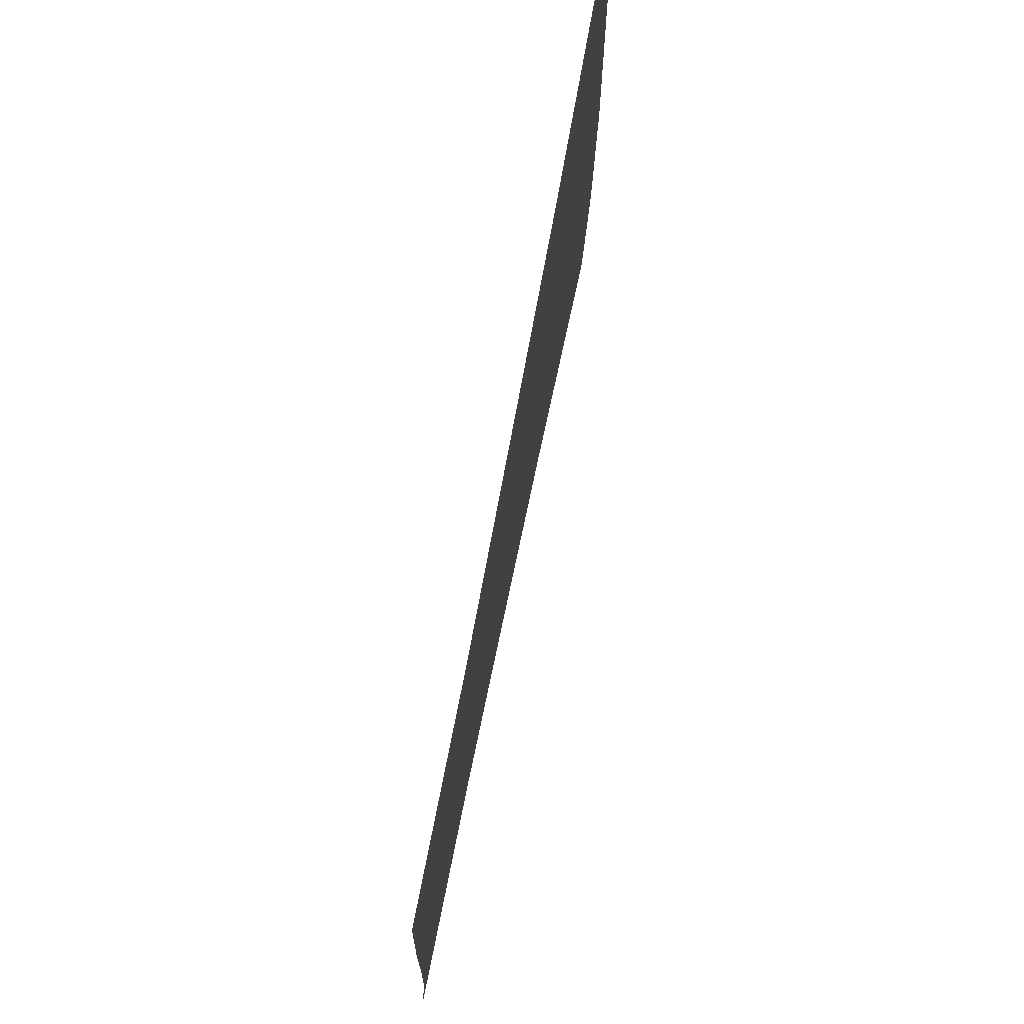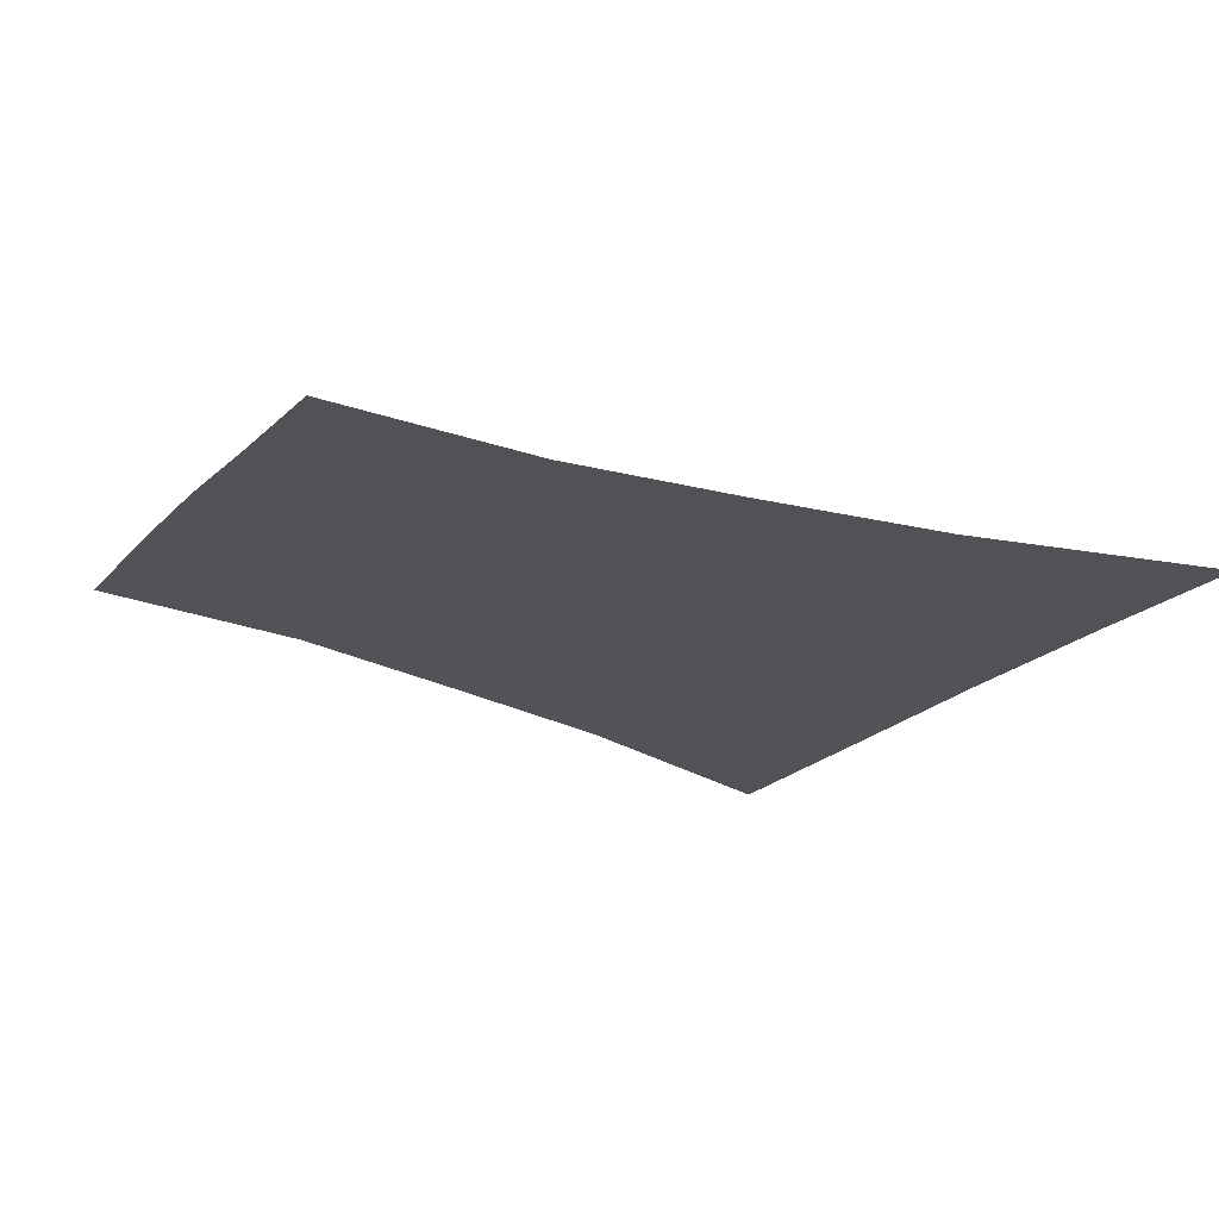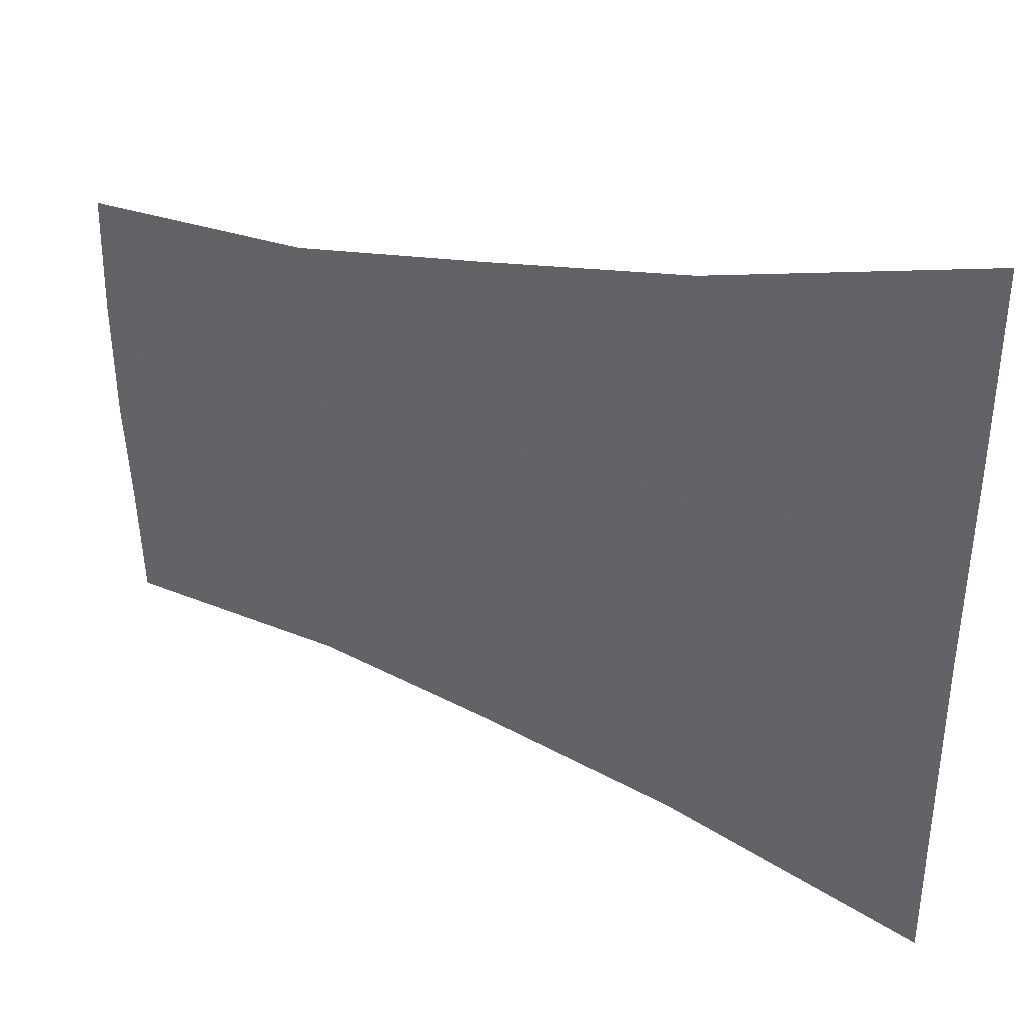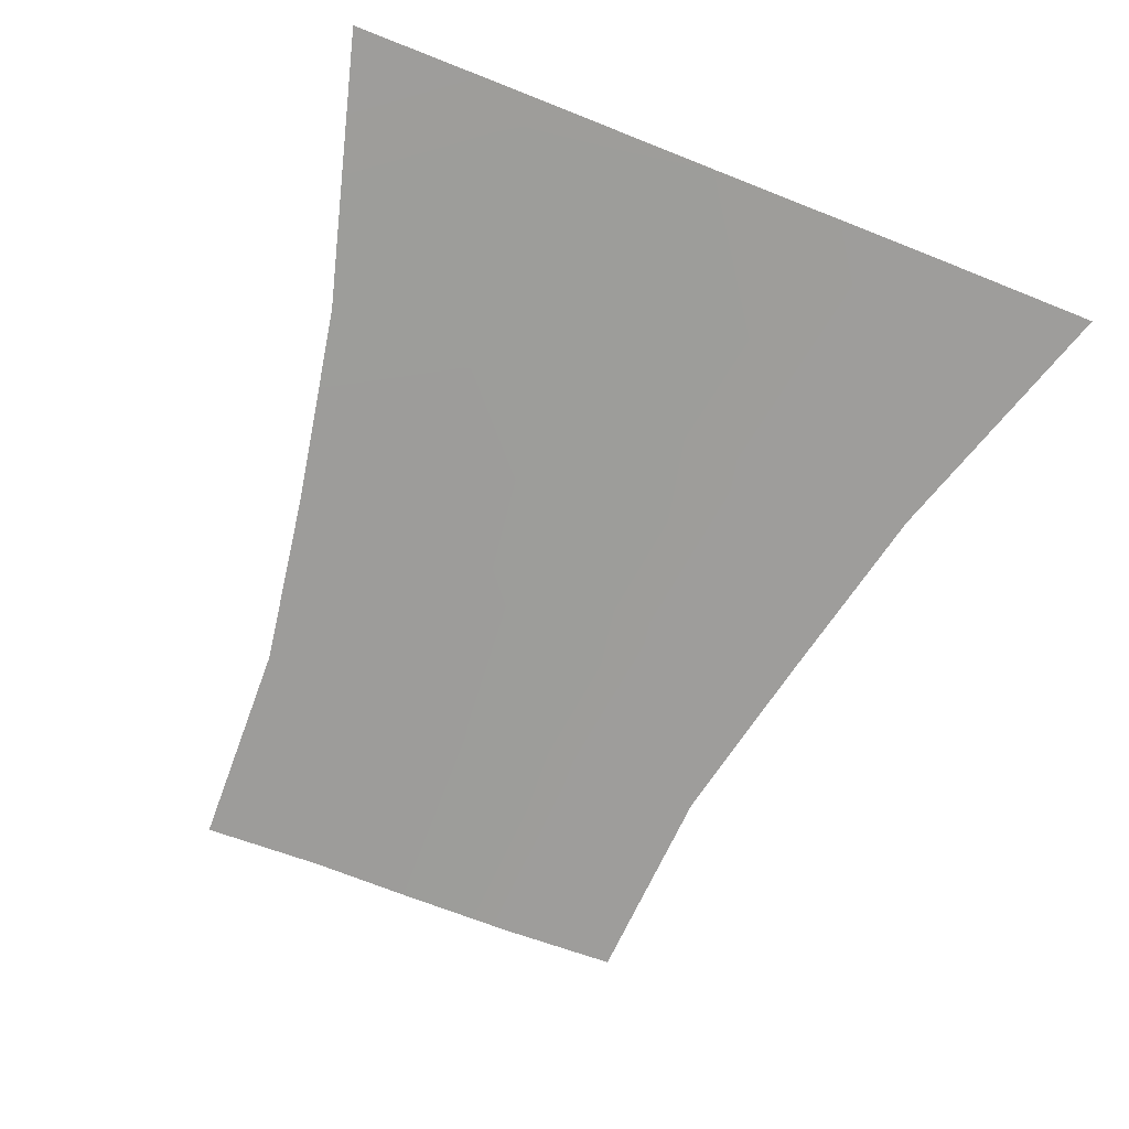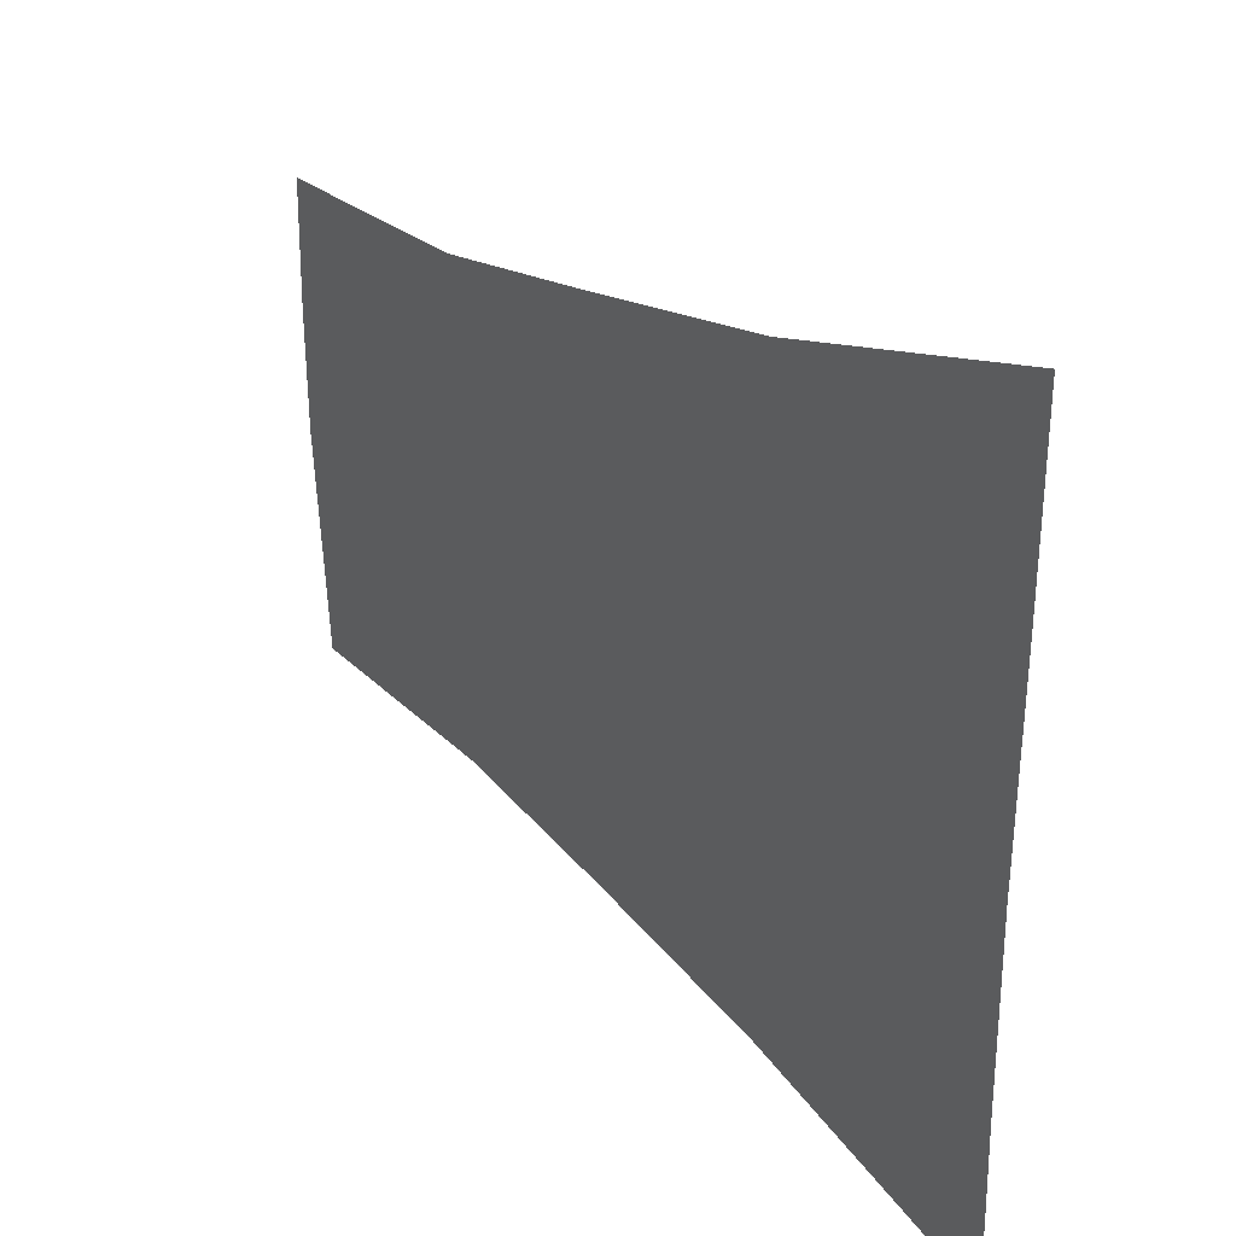
<metadata>
{"format":"obj","ext":"obj","renderer":"f3d","projection":"perspective","resolution":1024,"background":"white","views":[{"elev":71.7,"azim":101.1,"up":"+Z"},{"elev":-23.3,"azim":148.0,"up":"+Y"},{"elev":37.6,"azim":-154.2,"up":"+Z"},{"elev":-67.3,"azim":-111.9,"up":"+Y"},{"elev":31.4,"azim":-128.0,"up":"+Z"}]}
</metadata>
<code>
o waterfalls_set2_med_top
v 9.821 1.486 -13.82
v 9.727 1.79 -6.388
v 23.19 1.486 -13.43
v -29.45 1.486 -22.26
v -29.46 1.79 -11.44
v -13.29 1.486 -17.8
v -13.43 1.79 -8.814
v -29.44 1.946 0.1045
v -13.5 1.946 0.2784
v -29.5 1.946 13.24
v -13.44 1.946 10.76
v -29.48 1.946 24.81
v -13.53 1.946 20.05
v -1.135 1.486 -15.54
v -0.9891 1.79 -7.375
v -1.084 1.946 0.2662
v -1.29 1.946 9.344
v -1.184 1.946 17.57
v 9.665 1.946 0.4186
v 9.753 1.946 8.112
v 9.881 1.946 15.49
v 23.15 1.946 14.97
v 23.37 1.946 7.606
v 23.35 1.946 0.4089
v 23.17 1.79 -5.979
g Geoset0
f 1 2 3
f 4 5 6
f 7 6 5
f 5 8 7
f 9 7 8
f 8 10 9
f 11 9 10
f 10 12 11
f 13 11 12
f 6 7 14
f 15 14 7
f 7 9 15
f 16 15 9
f 9 11 16
f 17 16 11
f 11 13 17
f 18 17 13
f 14 15 1
f 2 1 15
f 15 16 2
f 19 2 16
f 16 17 19
f 20 19 17
f 17 18 20
f 21 20 18
f 22 23 21
f 20 21 23
f 23 24 20
f 19 20 24
f 24 25 19
f 2 19 25
f 25 3 2

</code>
